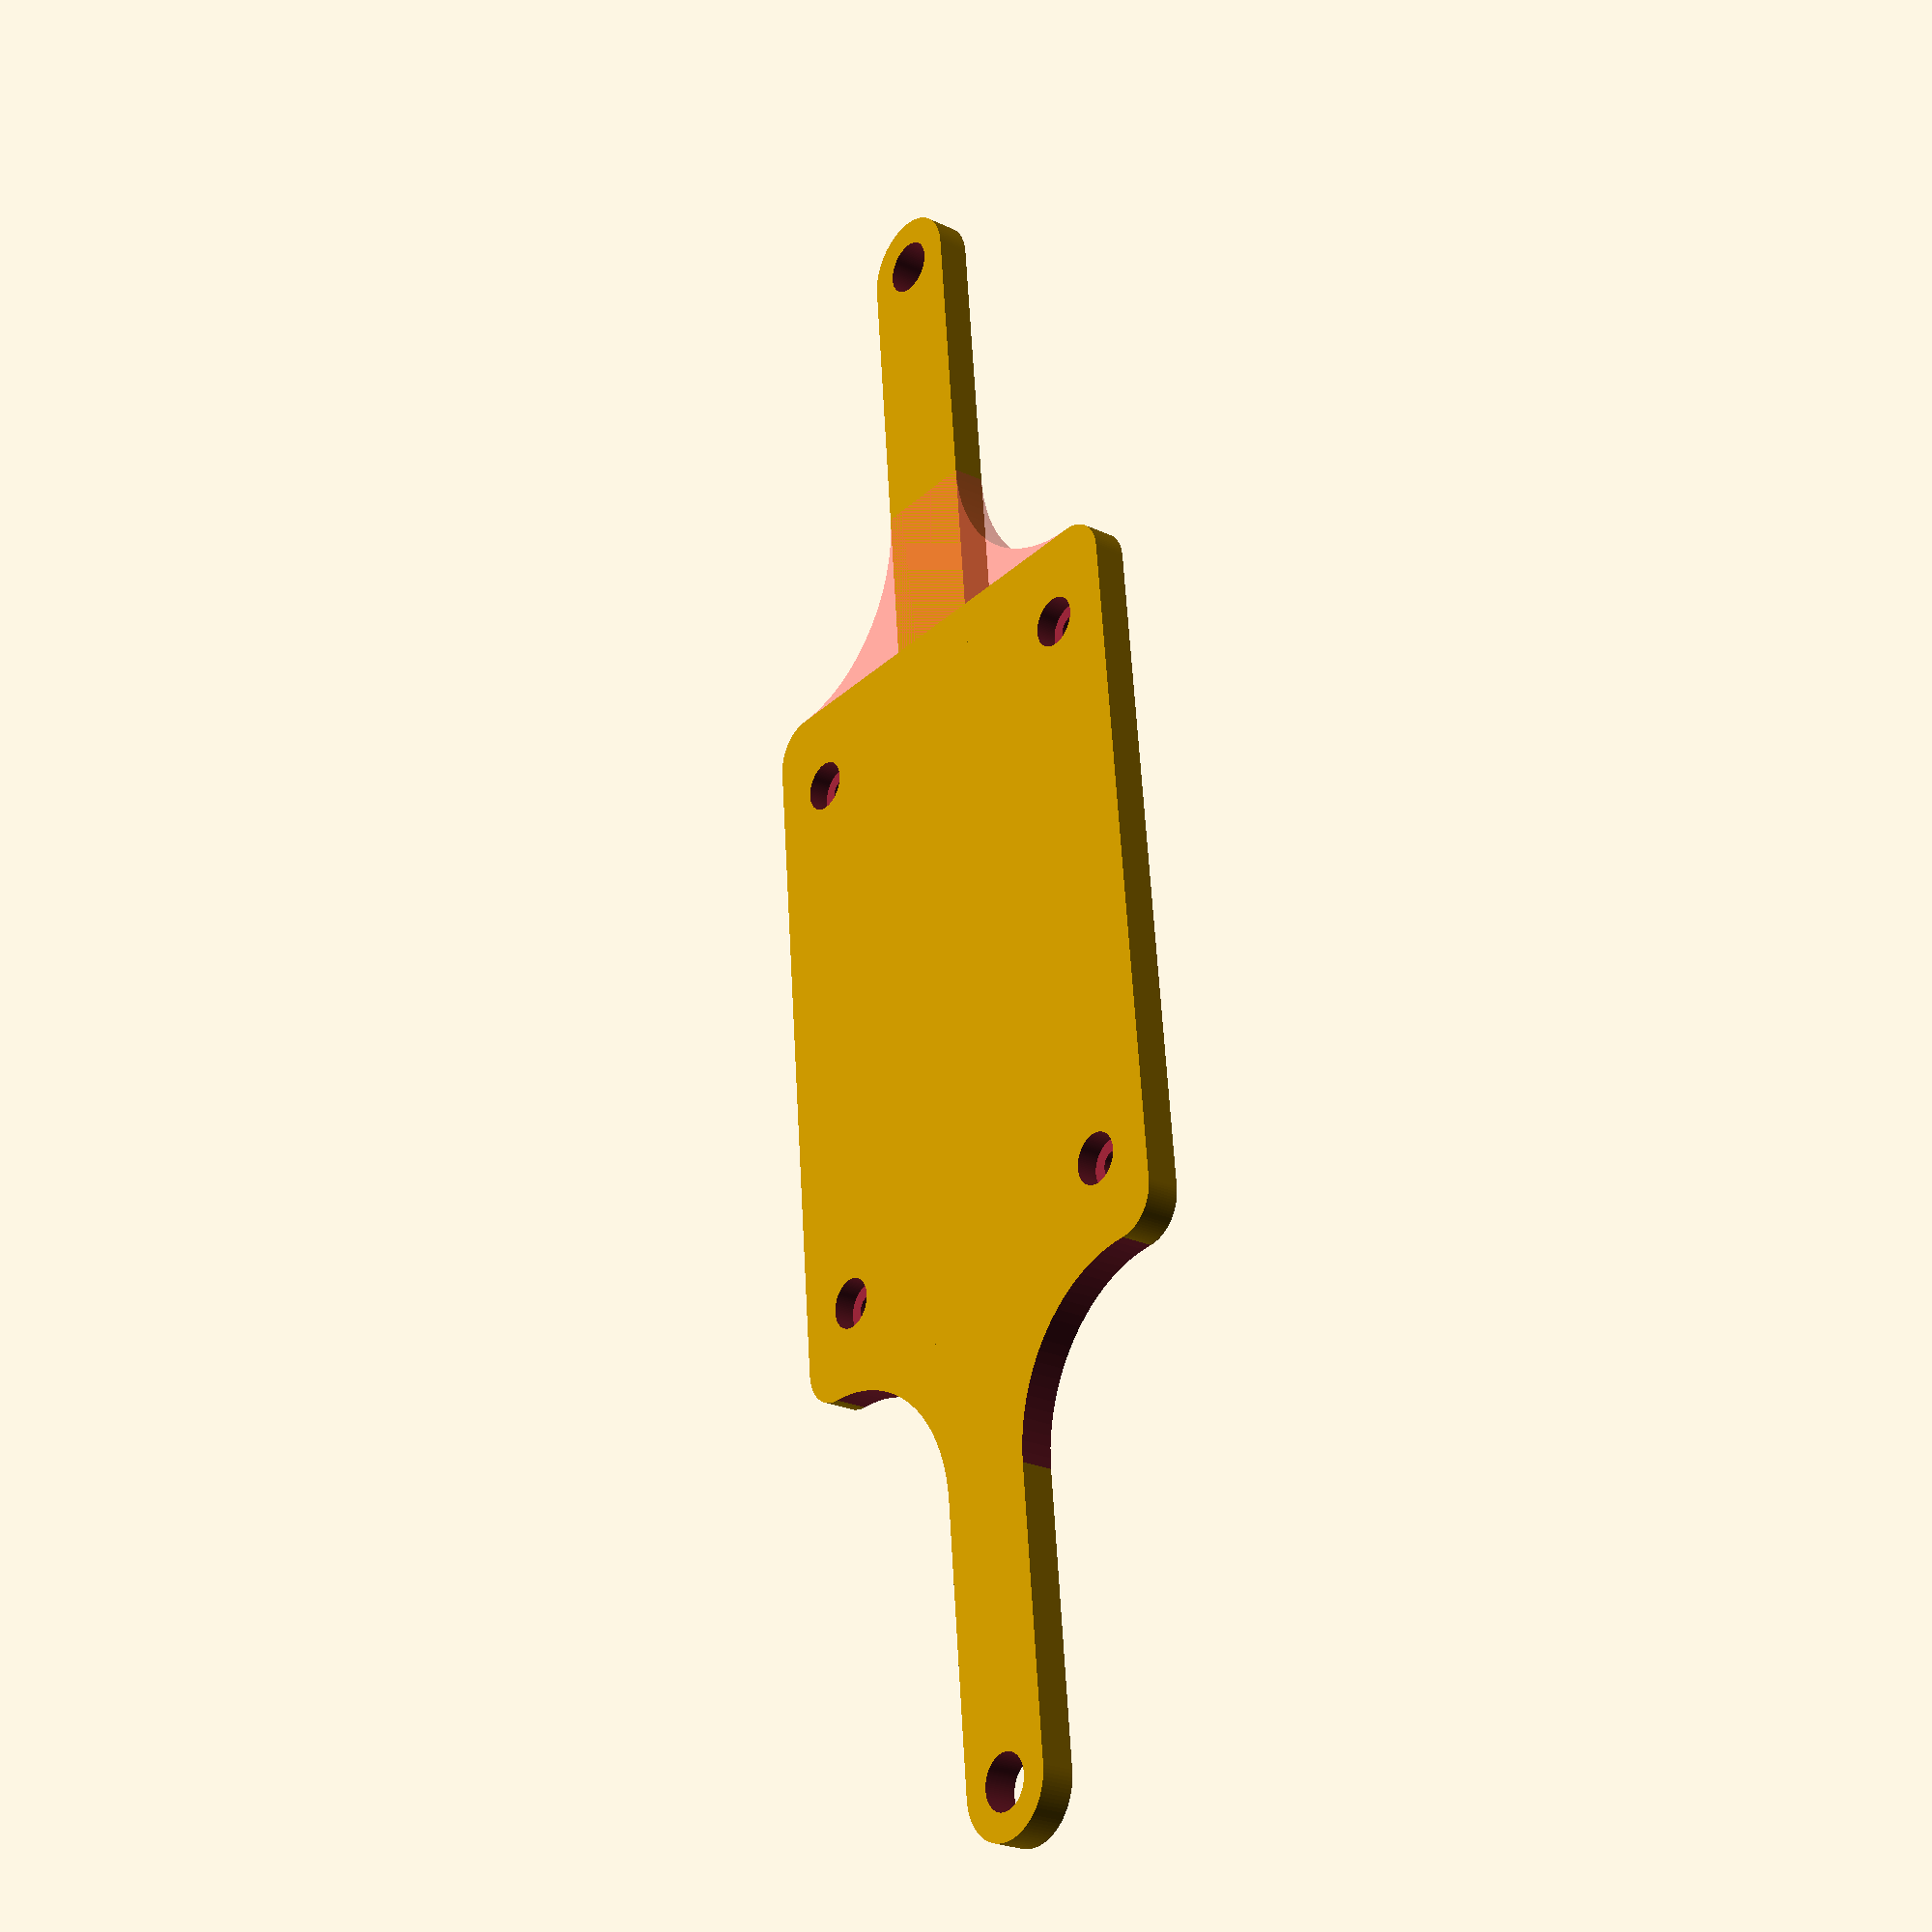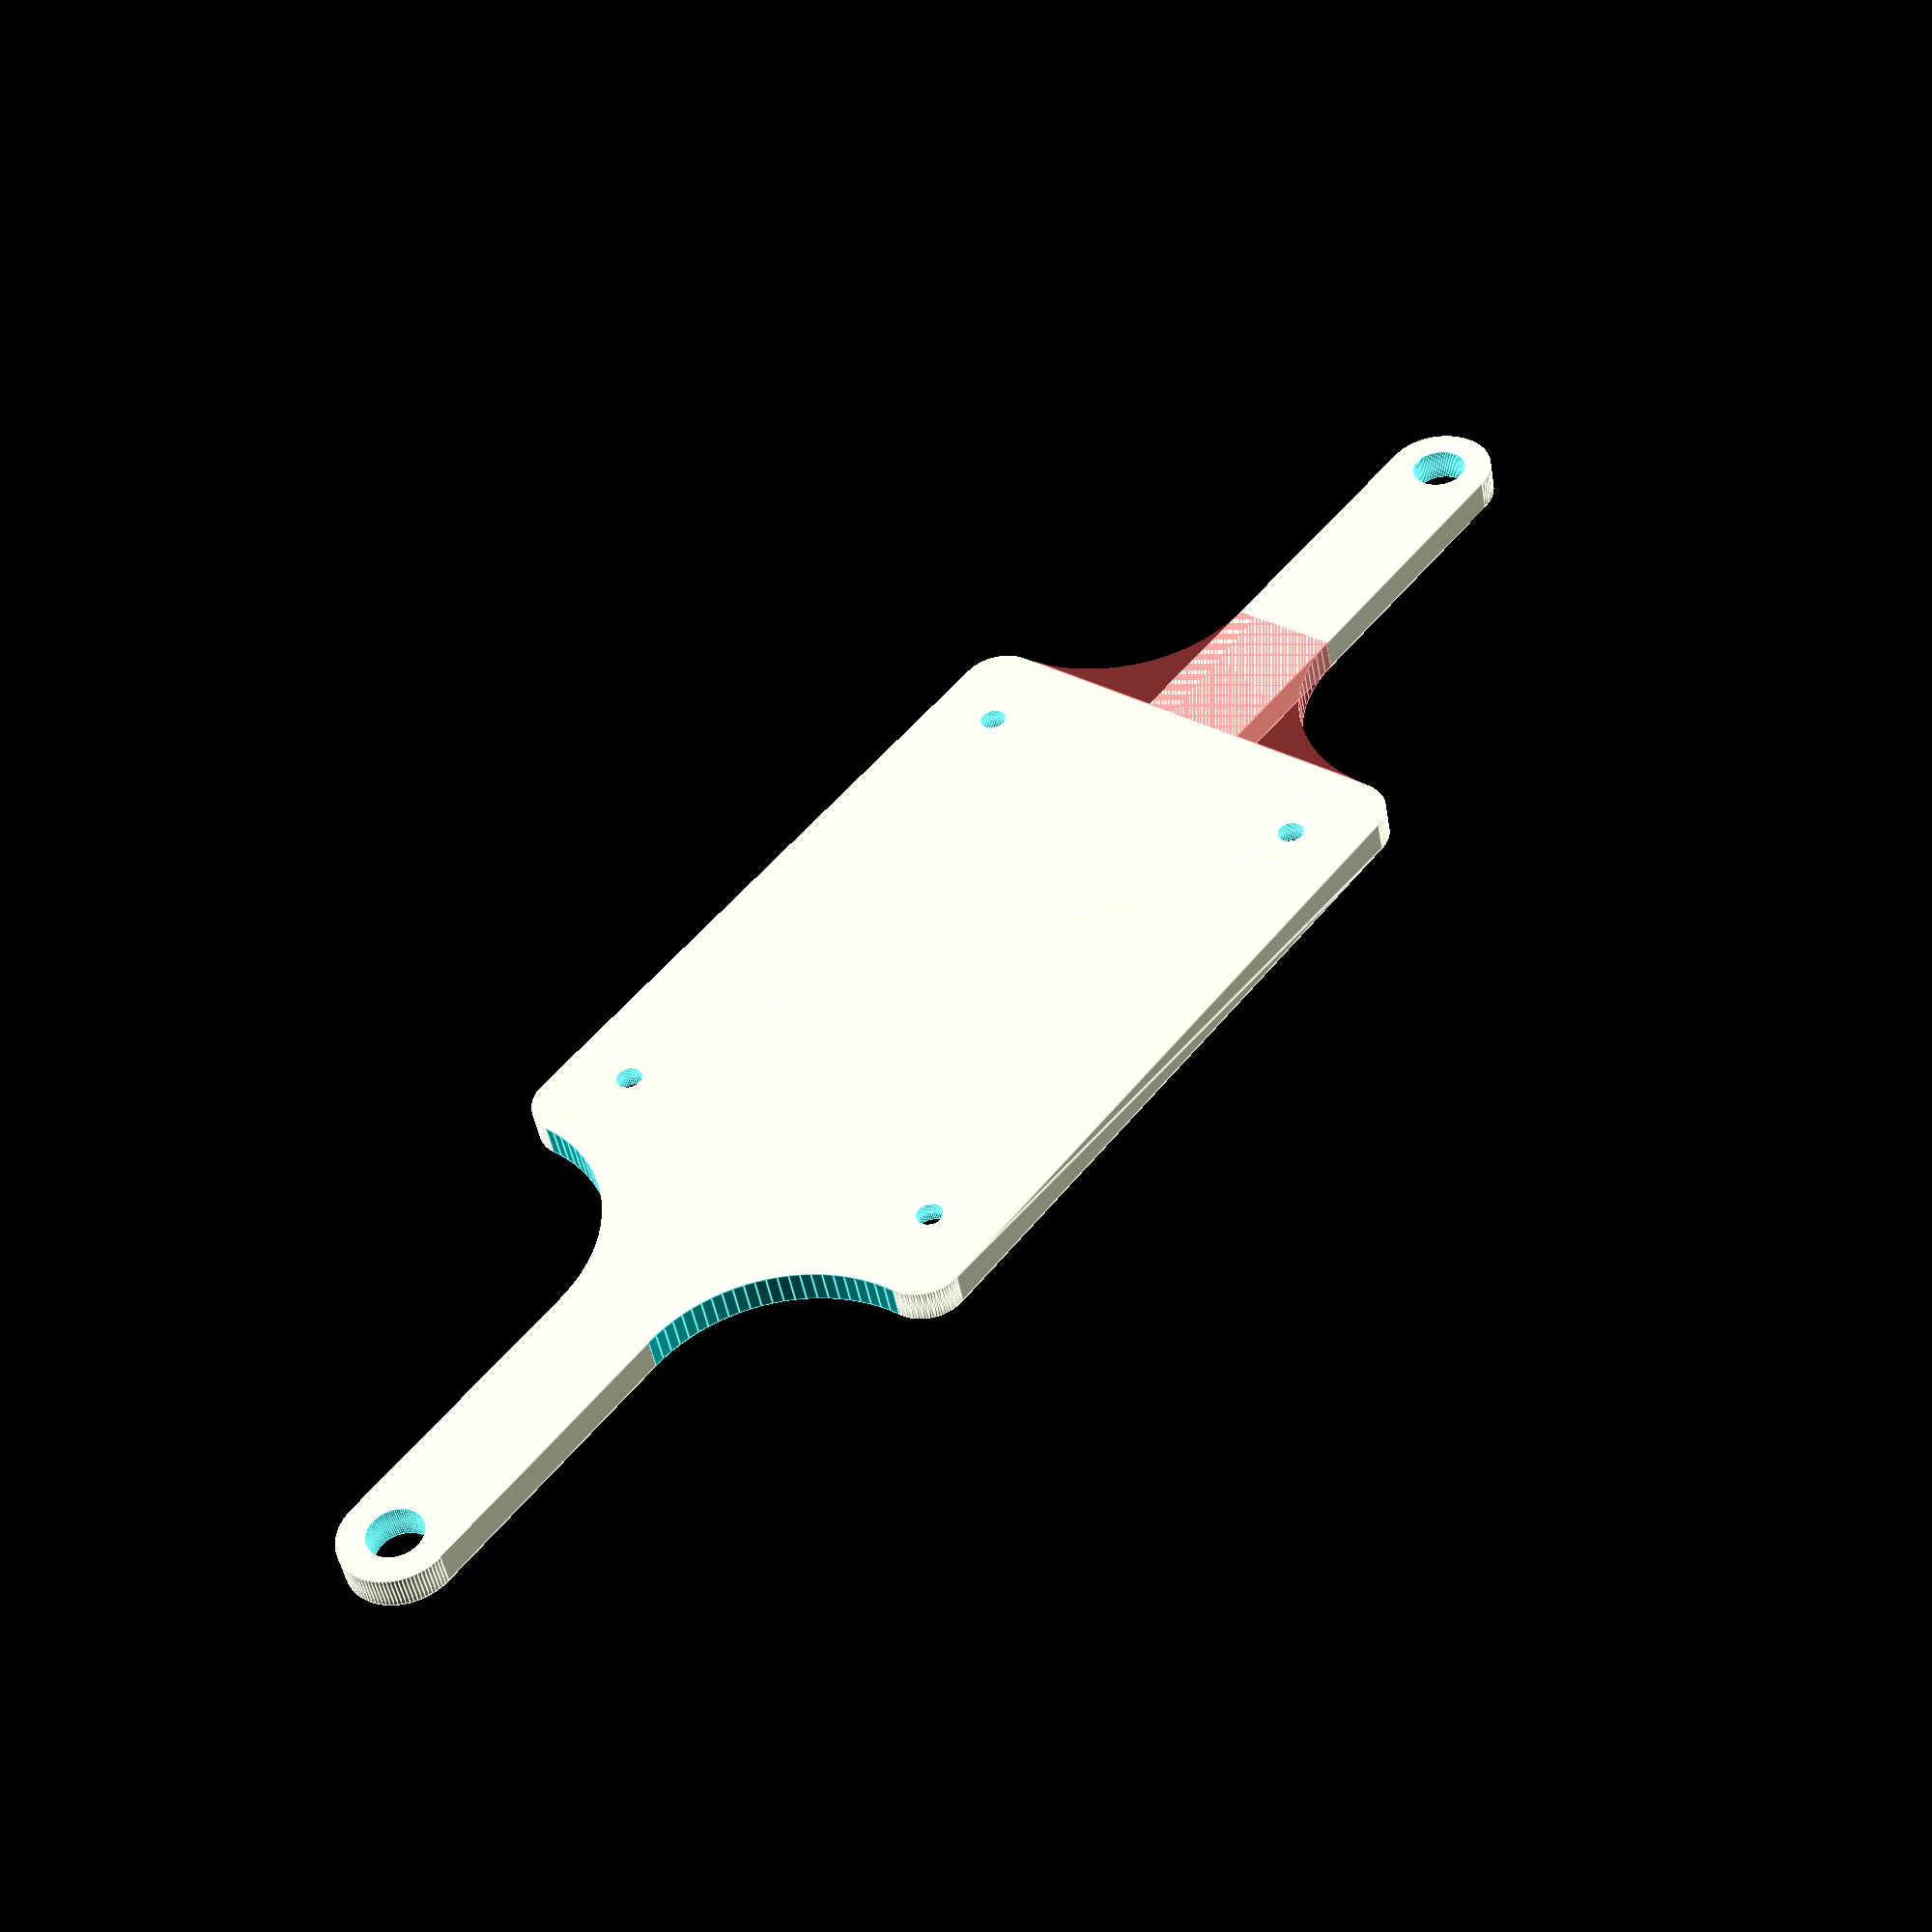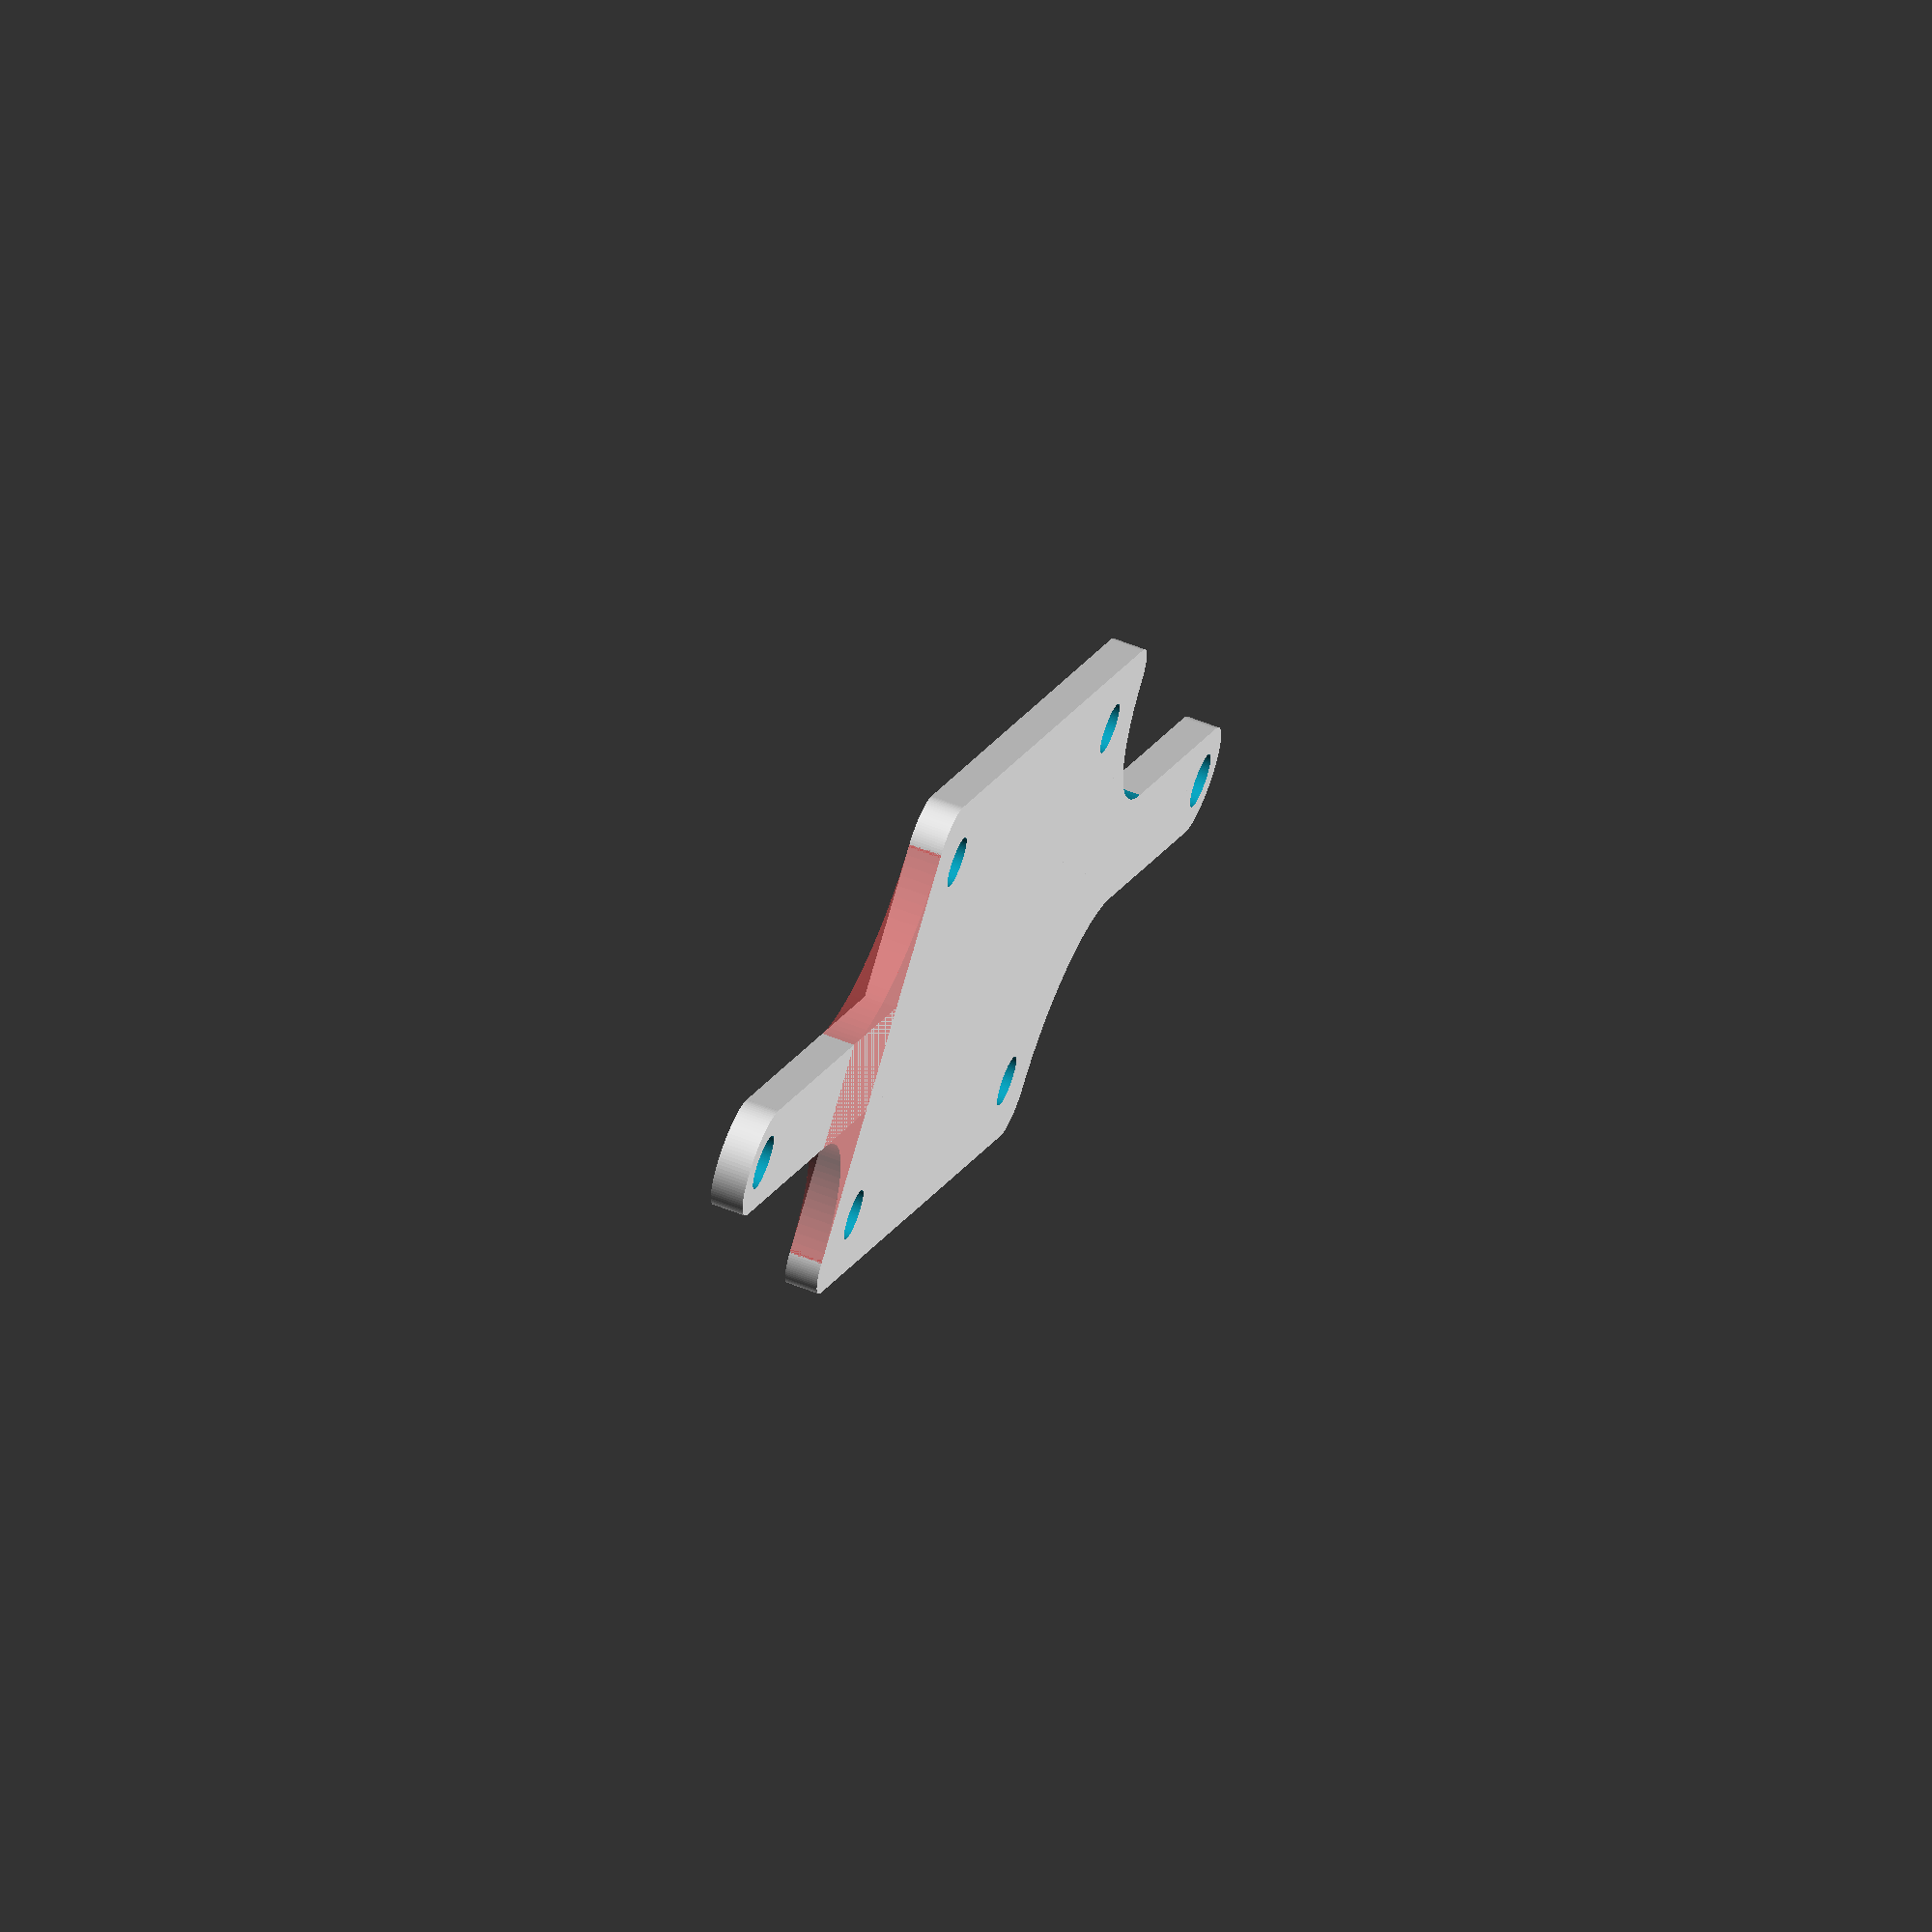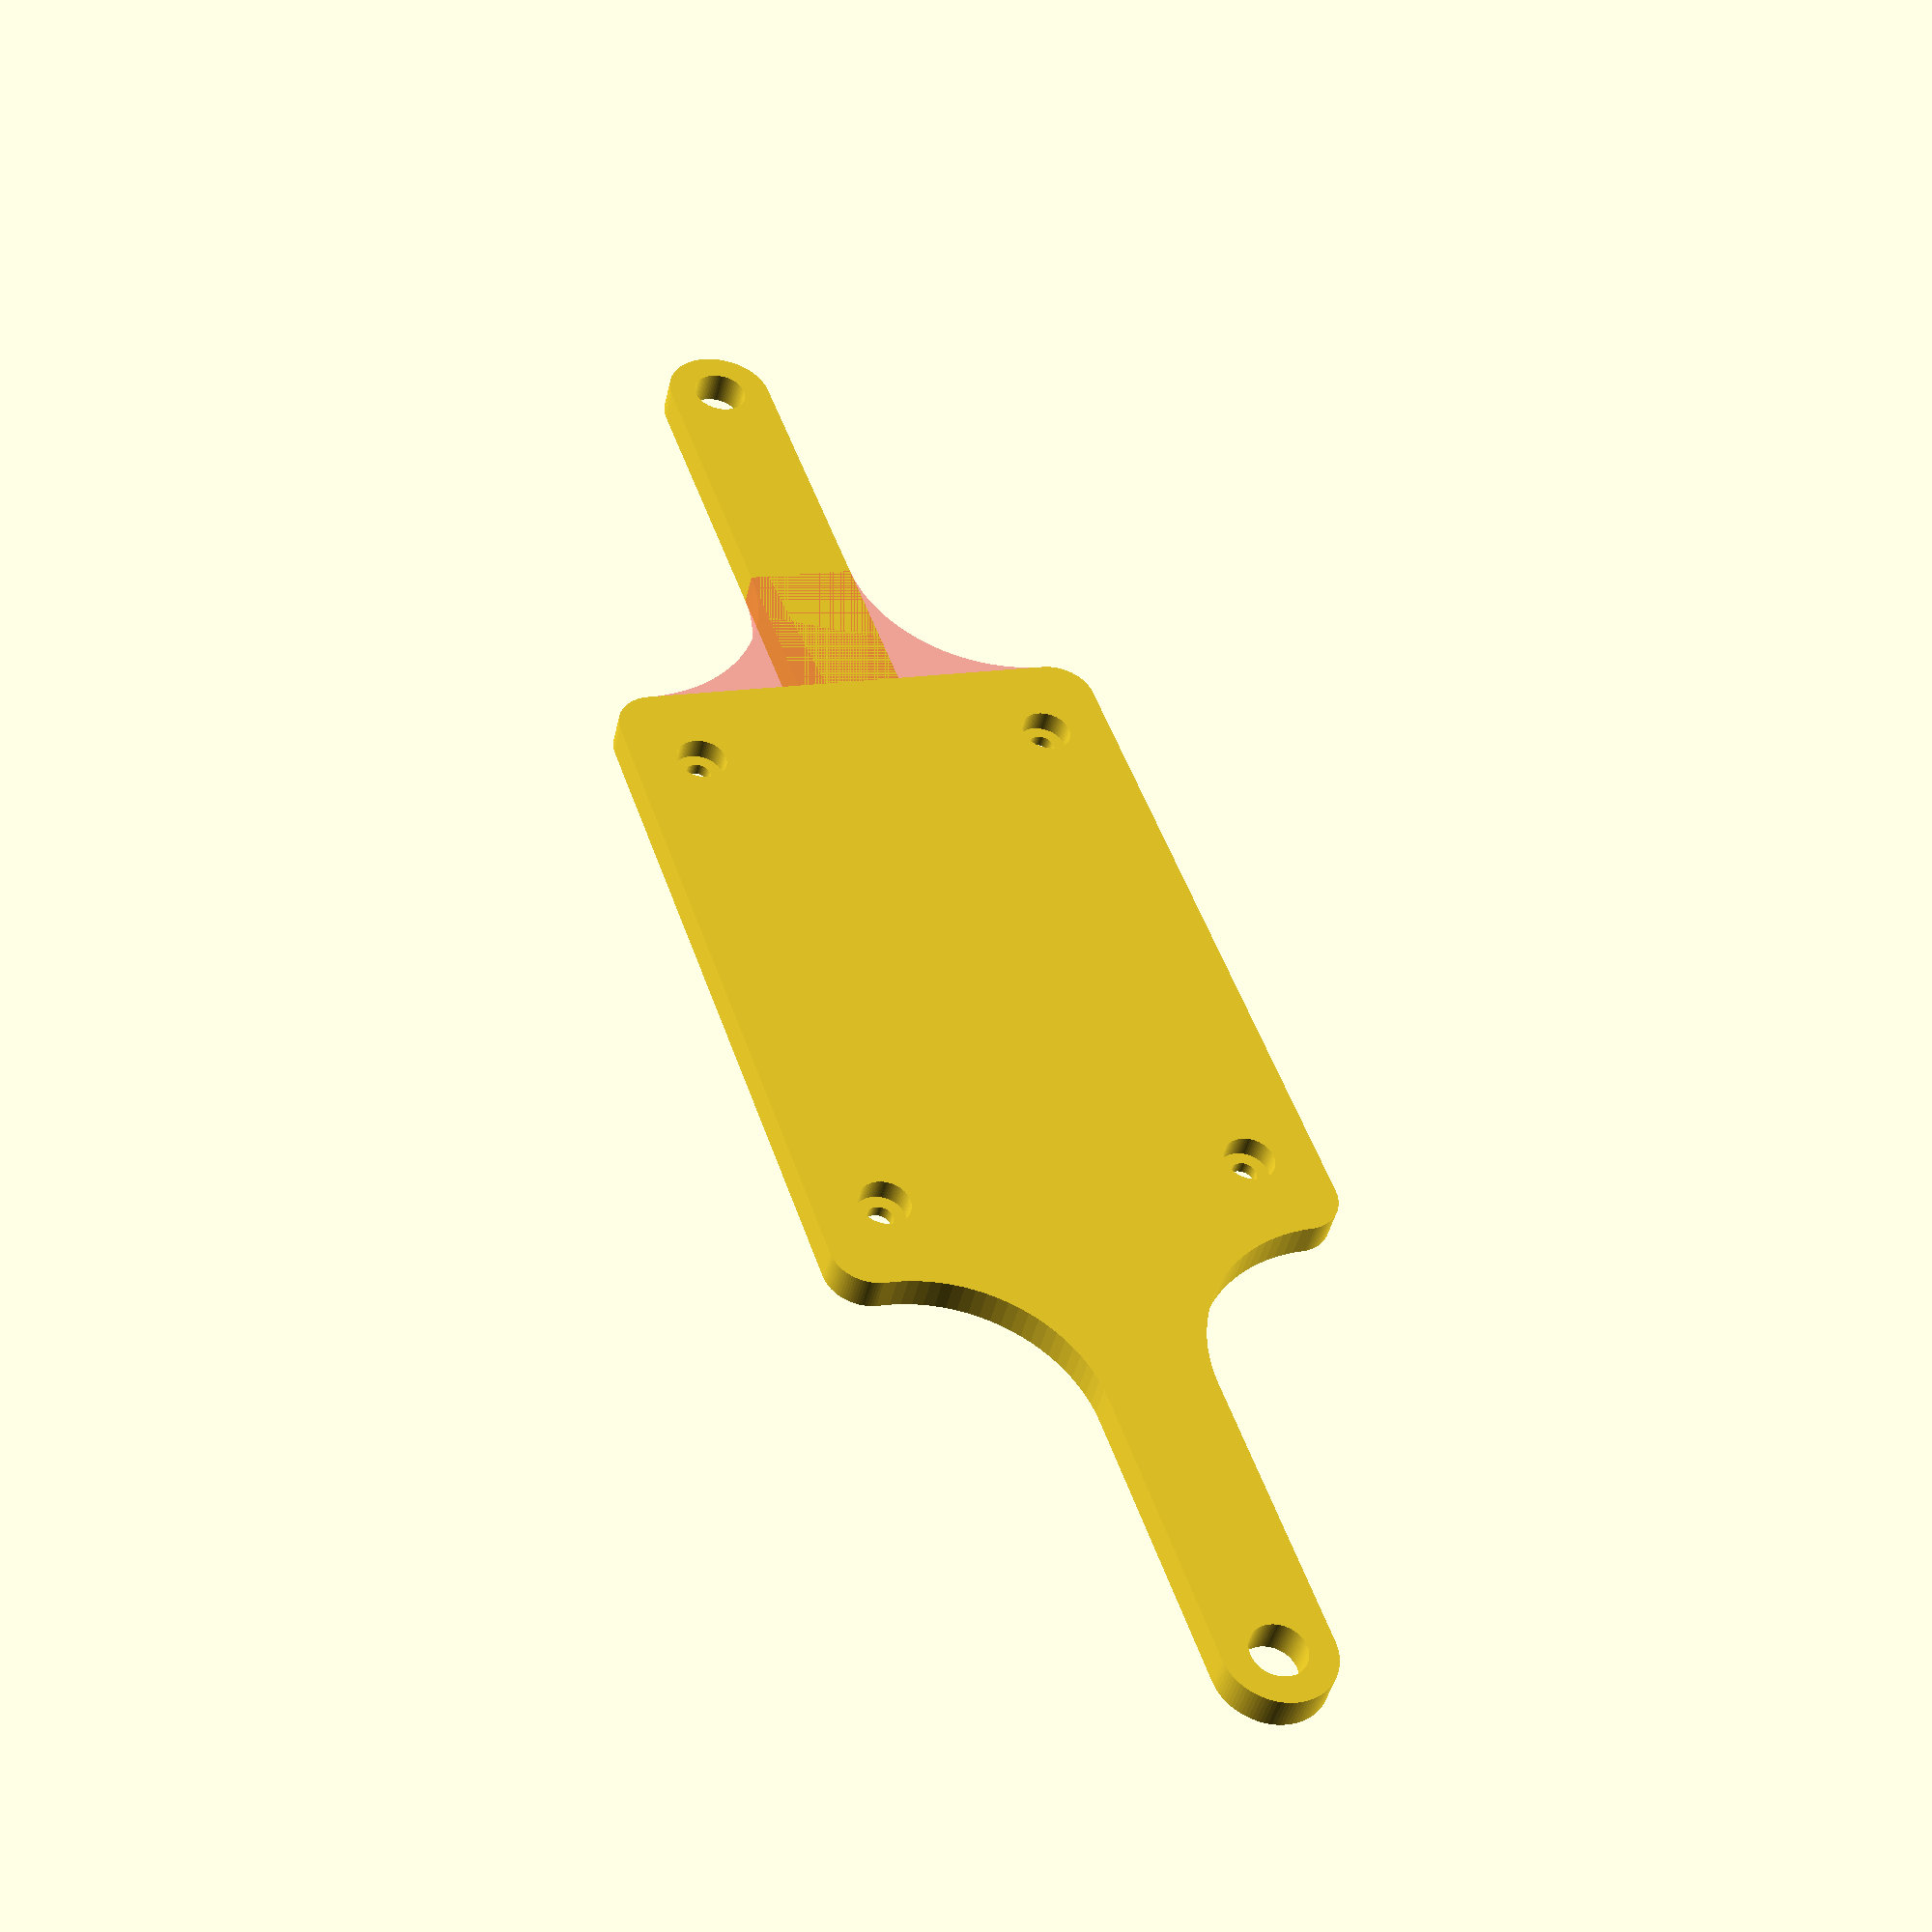
<openscad>

///////////////
// Variables //
///////////////

/* [General] */

// Radius for the rectangle
radius = 5;

// Thickness
thickness = 4;

// Distance between the two vesa mounting holes
vesa_hole_distance = 200;

// Diameter of the vesa mounting hole
vesa_hole_diameter = 6.6;

// With of the baseplate
base_x = 62;

// Length of the baseplate
base_y = 92;

// X distance for the mounting screws
case_mount_dist_x = 45;

// Y distance for the mointing screws
case_mount_dist_y = 70;

// Mounting screw diameter
case_mount_screw_diameter = 3.1;

// Mounting screw head diameter
case_mount_screw_head_diameter = 6.1;

// Mounting screw head height
case_mount_screw_head_height = 2.6;

/* [Misc] */
// Resolution
$fn=96;

// Avoid artifacts
clearance = 0.01;


///////////////////////
// Calculated values //
///////////////////////

wing_width = base_x-2*radius;


///////////
// Build //
///////////

// Case base
difference() {
    translate([
        -base_x/2,
        -base_y/2,
        0
    ]) {
        // Base
        roundedRectangle(
            base_x,
            base_y,
            thickness,
            radius
        );
    }
    // Mounting screws
    translate([case_mount_dist_x/2, case_mount_dist_y/2, -clearance]) {
        cylinder(
            d=case_mount_screw_diameter,
            h=thickness+2*clearance
        );
        cylinder(
            d=case_mount_screw_head_diameter,
            h=case_mount_screw_head_height
        );
    }
    translate([case_mount_dist_x/2, -case_mount_dist_y/2, -clearance]) {
        cylinder(
            d=case_mount_screw_diameter,
            h=thickness+2*clearance
        );
        cylinder(
            d=case_mount_screw_head_diameter,
            h=case_mount_screw_head_height
        );
    }
    // Mounting screws
    translate([-case_mount_dist_x/2, case_mount_dist_y/2, -clearance]) {
        cylinder(
            d=case_mount_screw_diameter,
            h=thickness+2*clearance
        );
        cylinder(
            d=case_mount_screw_head_diameter,
            h=case_mount_screw_head_height
        );
    }
    translate([-case_mount_dist_x/2, -case_mount_dist_y/2, -clearance]) {
        cylinder(
            d=case_mount_screw_diameter,
            h=thickness+2*clearance
        );
        cylinder(
            d=case_mount_screw_head_diameter,
            h=case_mount_screw_head_height
        );
    }
}

difference() {

    union() {
        // Bar
        translate([
            -vesa_hole_diameter,
            -vesa_hole_distance/2,
            0
        ]) {
            cube([
                2*vesa_hole_diameter,
                vesa_hole_distance,
                thickness
            ], center=false);
        }
        // Top rounding
        translate([0,vesa_hole_distance/2,0]) {
            cylinder(
                d=2*vesa_hole_diameter,
                h=thickness
            );
        }
        // Bottom rounding
        translate([0,-vesa_hole_distance/2,0]) {
            cylinder(
                d=2*vesa_hole_diameter,
                h=thickness
            );
        }
        
        // Wing top
        translate([
            -wing_width/2,
            base_y/2,
            0
        ]) {
            wings(
                wing_width,
                wing_width/2-vesa_hole_diameter,
                thickness,
                wing_width/2-2*vesa_hole_diameter,
                2*vesa_hole_diameter
            );
        }

        // Wing bottom
        #translate([
            wing_width/2,
            -base_y/2,
            0
        ]) {
            rotate(180, [0,0,1]) {
                wings(
                    wing_width,
                    wing_width/2-vesa_hole_diameter,
                    thickness,
                    wing_width/2-2*vesa_hole_diameter,
                    2*vesa_hole_diameter
                );
            }
        }
    }
    // Top mounting hole
    translate([0,vesa_hole_distance/2,-clearance]) {
        cylinder(
            d=vesa_hole_diameter,
            h=thickness+2*clearance
        );
    }
    // Bottom mounting hole
    translate([0,-vesa_hole_distance/2,-clearance]) {
        cylinder(
            d=vesa_hole_diameter,
            h=thickness+2*clearance
        );
    }
}

module roundedRectangle(width, depth, height, radius) {
    translate([radius,radius,0]) {
        minkowski() {
            cube([
                width-2*radius,
                depth-2*radius,
                height/2]
            );
            cylinder(r=radius,h=height/2);
        }
    }
}

module wings(width, length, height, radius, distance) {
    difference() {
        cube([width, length, height]);
        translate([0,length,-clearance]) {
            cylinder(r=length,h=height+2*clearance);
            translate([width,0,0]) {
                cylinder(r=length,h=height+2*clearance);
            }
        }
    }
}

</openscad>
<views>
elev=24.0 azim=185.3 roll=231.8 proj=p view=wireframe
elev=46.6 azim=217.9 roll=9.9 proj=p view=edges
elev=298.1 azim=223.6 roll=111.8 proj=o view=wireframe
elev=44.1 azim=199.3 roll=167.3 proj=p view=wireframe
</views>
